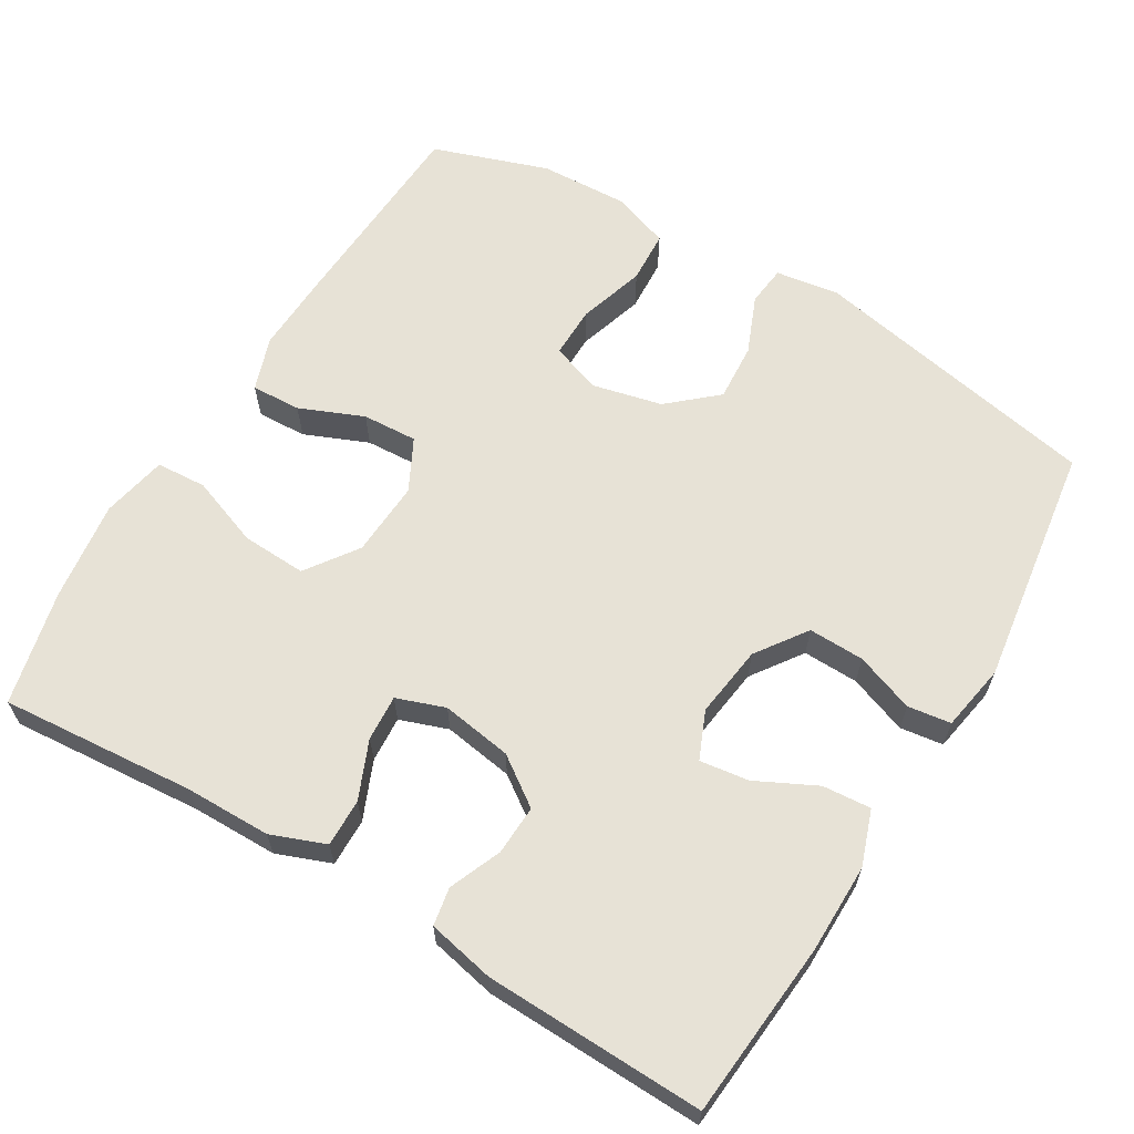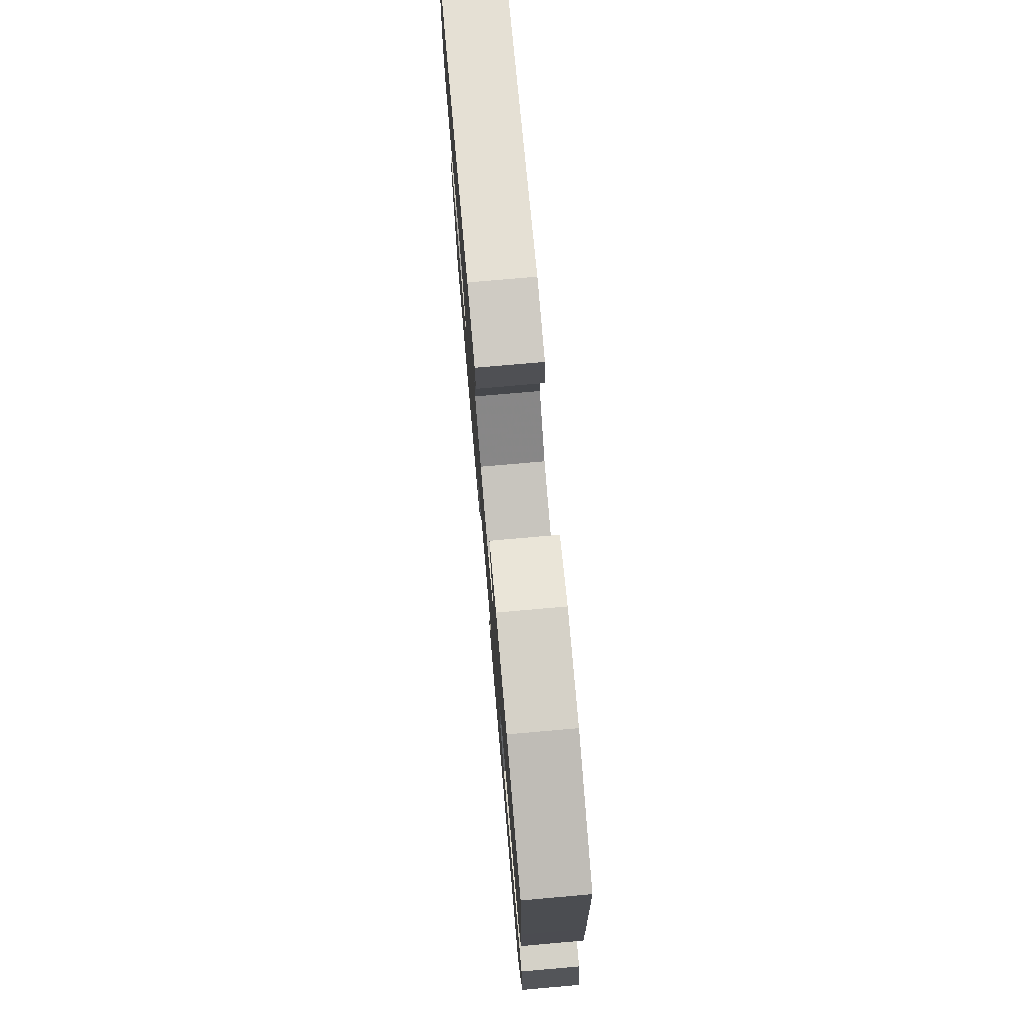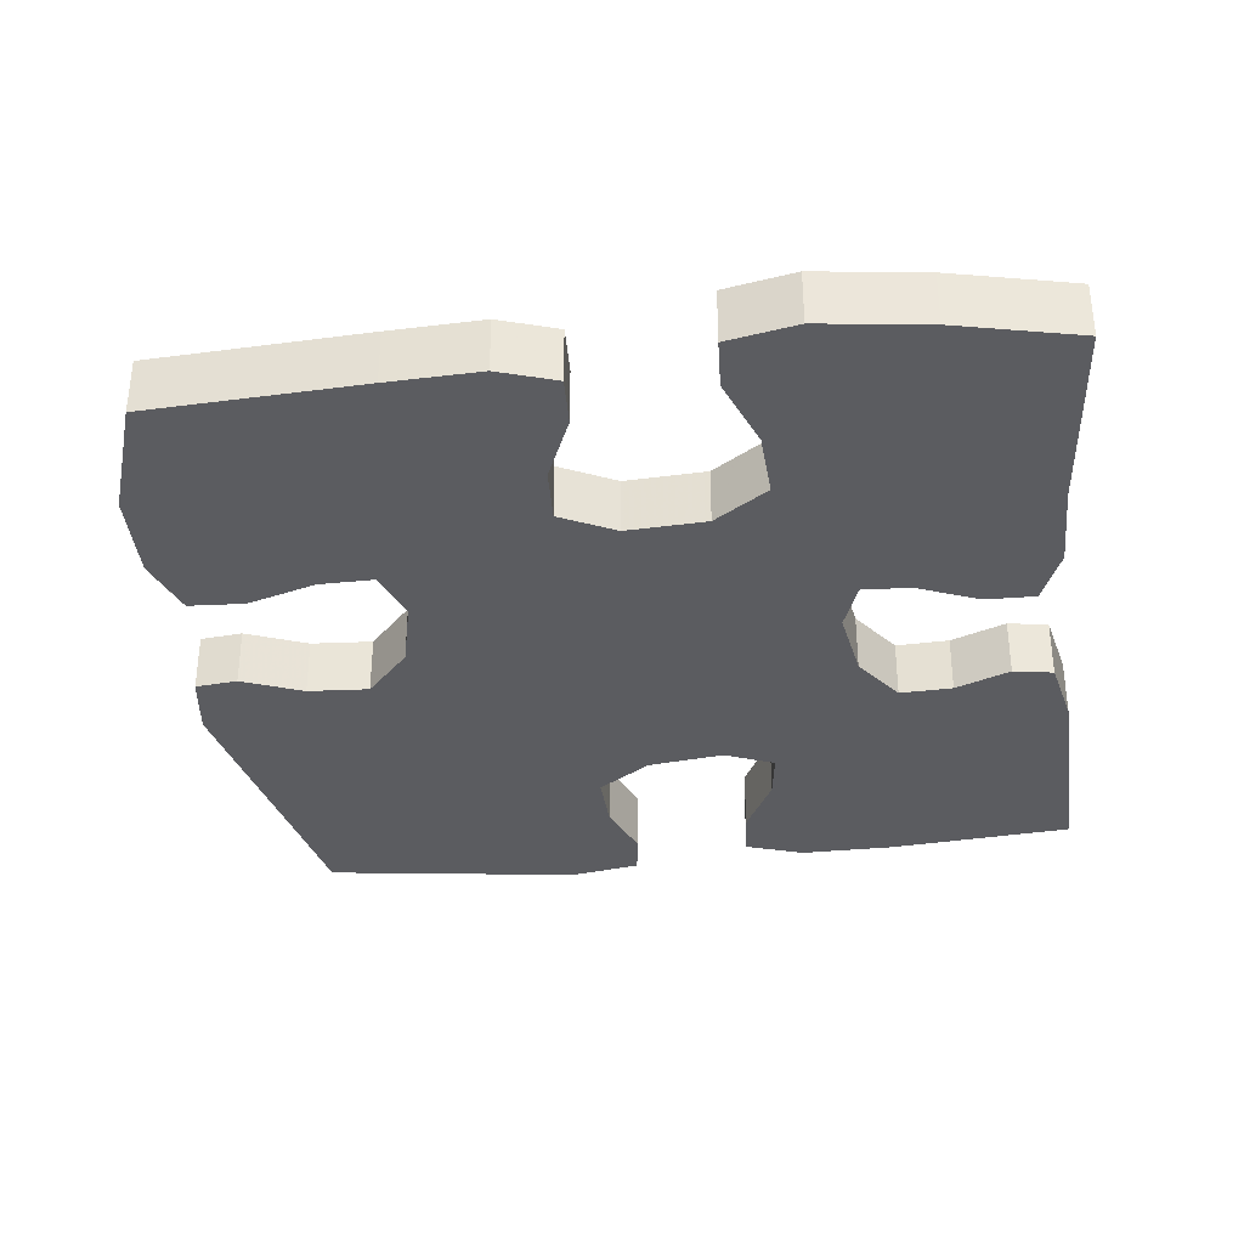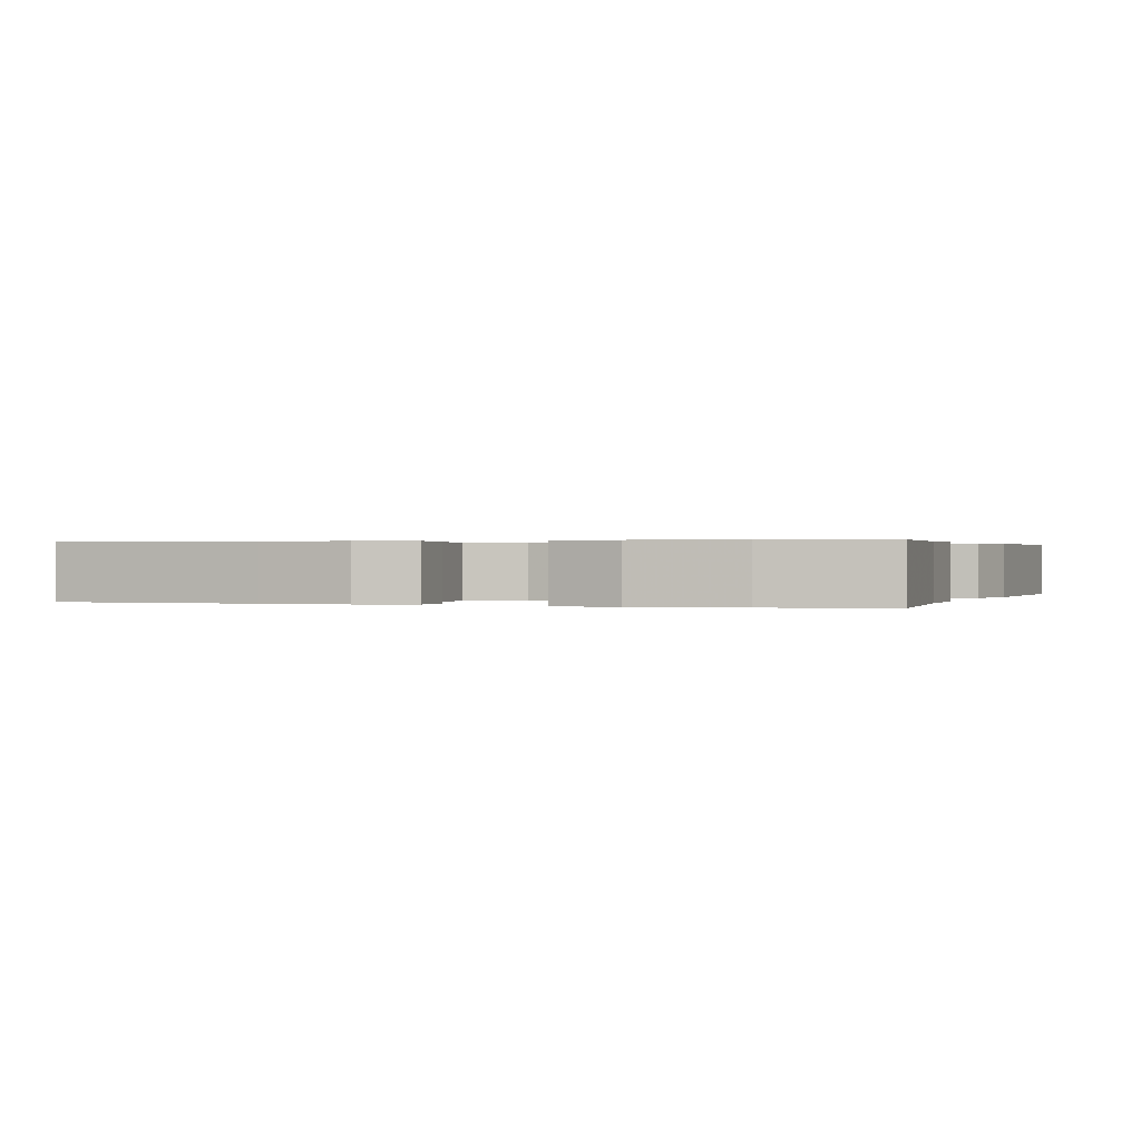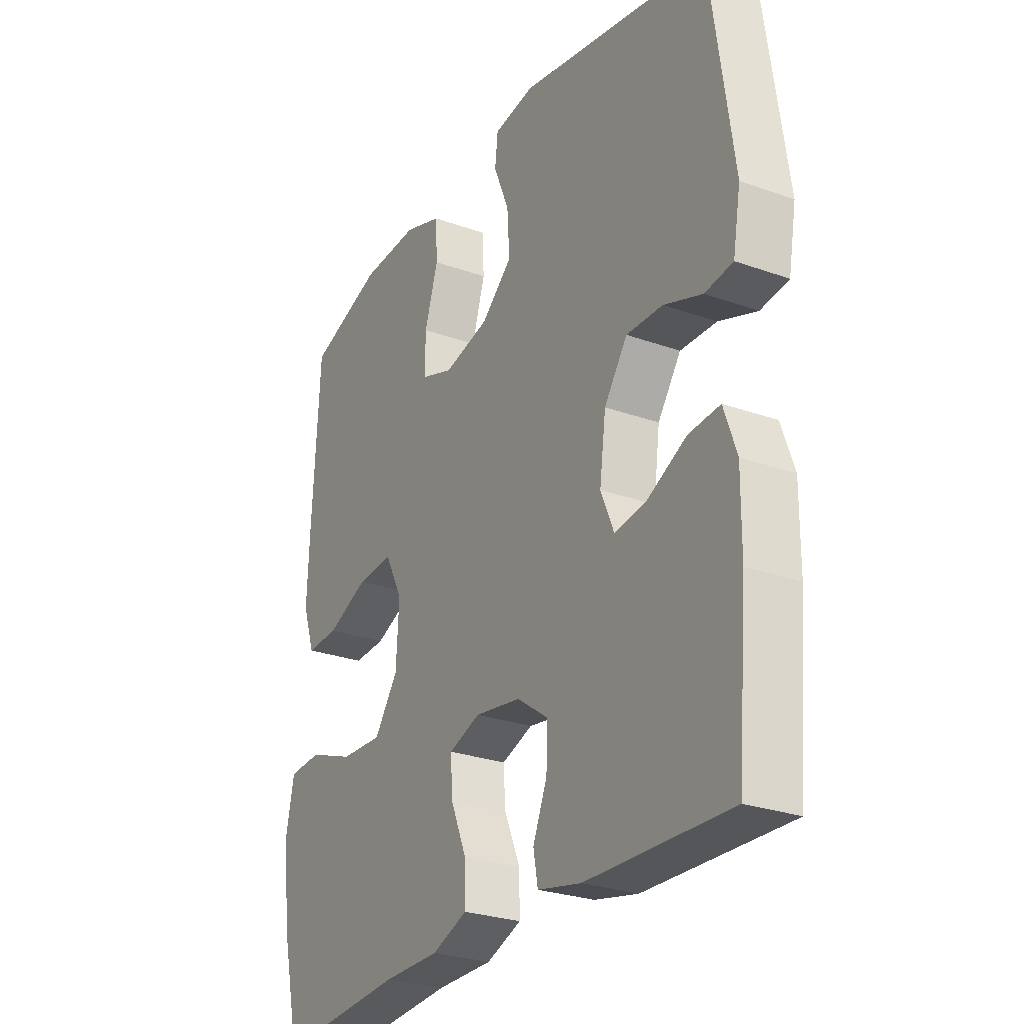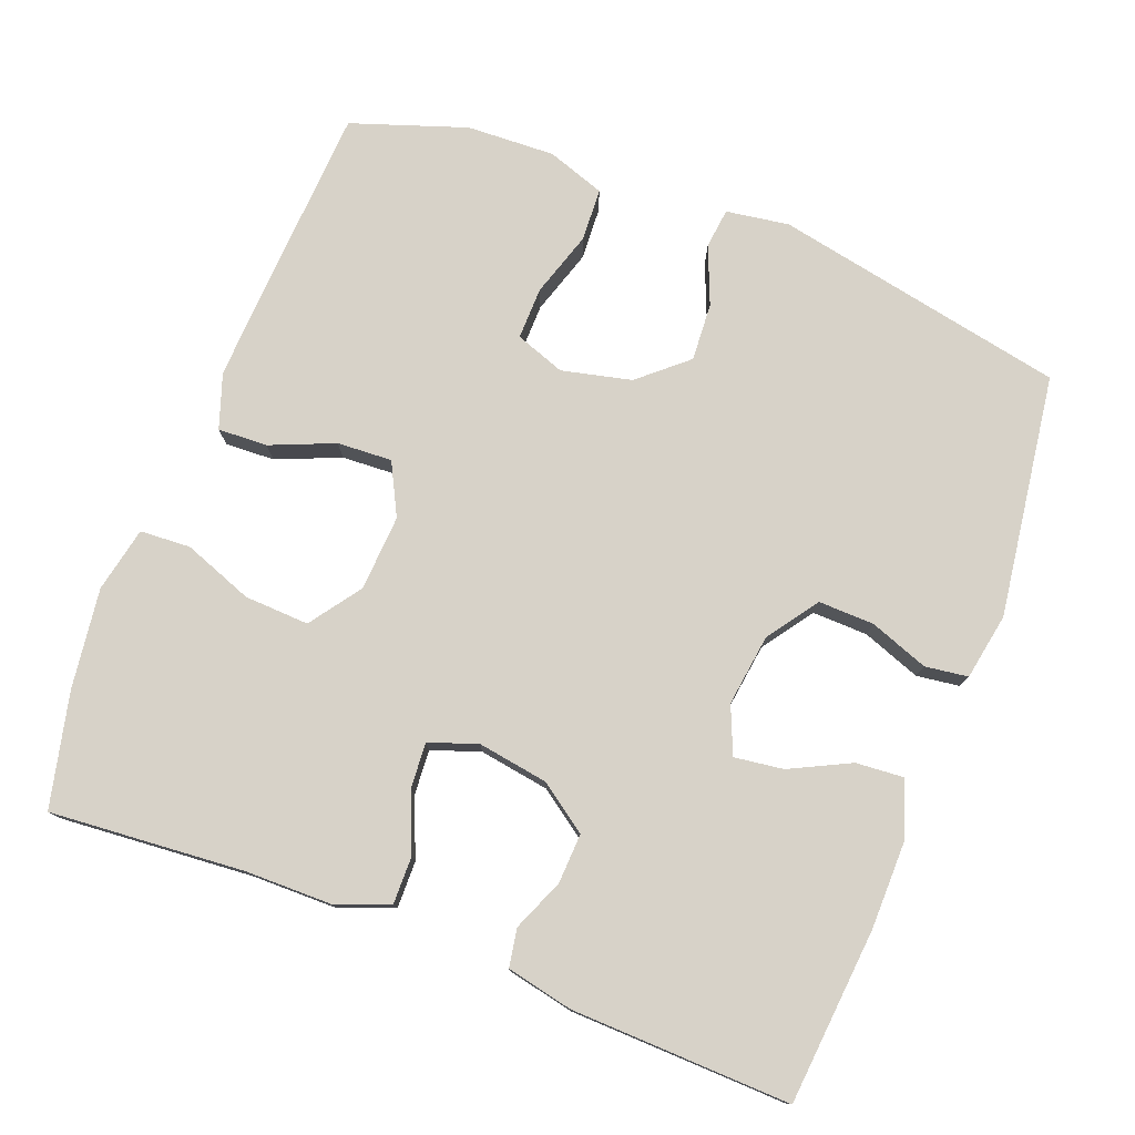
<metadata>
{"format":"obj","ext":"obj","renderer":"f3d","projection":"perspective","resolution":1024,"background":"white","views":[{"elev":63.2,"azim":-149.1,"up":"+Y"},{"elev":76.6,"azim":85.0,"up":"+Z"},{"elev":-34.5,"azim":96.9,"up":"+Y"},{"elev":0.3,"azim":109.4,"up":"+Y"},{"elev":-27.0,"azim":-119.1,"up":"+Z"},{"elev":77.3,"azim":-158.9,"up":"+Y"}]}
</metadata>
<code>
v 0.5 0.07 0.5
v 0.515 0.07 0.23
v 0.52 0.07 0.113
v 0.495 0.07 0.04
v 0.428 0.07 0.043
v 0.342 0.07 0.079
v 0.268 0.07 0.083
v 0.232 0.07 0.013
v 0.238 0.07 -0.089
v 0.287 0.07 -0.158
v 0.374 0.07 -0.154
v 0.468 0.07 -0.119
v 0.536 0.07 -0.123
v 0.554 0.07 -0.211
v 0.536 0.07 -0.346
v 0.5 0.07 -0.5
v 0.238 0.07 -0.479
v 0.122 0.07 -0.478
v 0.049 0.07 -0.45
v 0.05 0.07 -0.386
v 0.083 0.07 -0.308
v 0.087 0.07 -0.246
v 0.022 0.07 -0.223
v -0.073 0.07 -0.238
v -0.138 0.07 -0.284
v -0.135 0.07 -0.351
v -0.106 0.07 -0.421
v -0.115 0.07 -0.472
v -0.205 0.07 -0.491
v -0.5 0.07 -0.5
v -0.521 0.07 -0.263
v -0.522 0.07 -0.143
v -0.496 0.07 -0.069
v -0.431 0.07 -0.074
v -0.35 0.07 -0.114
v -0.284 0.07 -0.123
v -0.257 0.07 -0.059
v -0.27 0.07 0.038
v -0.318 0.07 0.106
v -0.393 0.07 0.104
v -0.472 0.07 0.075
v -0.53 0.07 0.083
v -0.546 0.07 0.173
v -0.5 0.07 0.5
v -0.106 0.07 0.578
v -0.021 0.07 0.565
v -0.015 0.07 0.511
v -0.047 0.07 0.433
v -0.052 0.07 0.355
v 0.012 0.07 0.299
v 0.106 0.07 0.277
v 0.173 0.07 0.301
v 0.172 0.07 0.371
v 0.144 0.07 0.46
v 0.148 0.07 0.531
v 0.226 0.07 0.558
v 0.345 0.07 0.553
v 0.5 0 0.5
v 0.515 0 0.23
v 0.52 0 0.113
v 0.495 0 0.04
v 0.428 0 0.043
v 0.342 0 0.079
v 0.268 0 0.083
v 0.232 0 0.013
v 0.238 0 -0.089
v 0.287 0 -0.158
v 0.374 0 -0.154
v 0.468 0 -0.119
v 0.536 0 -0.123
v 0.554 0 -0.211
v 0.536 0 -0.346
v 0.5 0 -0.5
v 0.238 0 -0.479
v 0.122 0 -0.478
v 0.049 0 -0.45
v 0.05 0 -0.386
v 0.083 0 -0.308
v 0.087 0 -0.246
v 0.022 0 -0.223
v -0.073 0 -0.238
v -0.138 0 -0.284
v -0.135 0 -0.351
v -0.106 0 -0.421
v -0.115 0 -0.472
v -0.205 0 -0.491
v -0.5 0 -0.5
v -0.521 0 -0.263
v -0.522 0 -0.143
v -0.496 0 -0.069
v -0.431 0 -0.074
v -0.35 0 -0.114
v -0.284 0 -0.123
v -0.257 0 -0.059
v -0.27 0 0.038
v -0.318 0 0.106
v -0.393 0 0.104
v -0.472 0 0.075
v -0.53 0 0.083
v -0.546 0 0.173
v -0.5 0 0.5
v -0.106 0 0.578
v -0.021 0 0.565
v -0.015 0 0.511
v -0.047 0 0.433
v -0.052 0 0.355
v 0.012 0 0.299
v 0.106 0 0.277
v 0.173 0 0.301
v 0.172 0 0.371
v 0.144 0 0.46
v 0.148 0 0.531
v 0.226 0 0.558
v 0.345 0 0.553
f 53 54 55 56
f 52 53 56 57
f 45 46 47 48
f 45 48 49
f 44 45 49
f 43 44 49 50
f 40 41 42 43
f 39 40 43 50
f 32 33 34 35
f 32 35 36
f 31 32 36
f 30 31 36
f 29 30 36
f 26 27 28 29
f 25 26 29 36
f 24 25 36 37
f 18 19 20 21
f 17 18 21 22
f 16 17 22
f 15 16 22
f 14 15 22 23
f 11 12 13 14
f 10 11 14 23
f 3 4 5 6
f 3 6 7
f 2 3 7
f 52 57 1 2
f 51 52 2 7
f 38 39 50 51
f 38 51 7 8
f 37 38 8 9
f 23 24 37
f 9 10 23 37
f 113 112 111 110
f 114 113 110 109
f 105 104 103 102
f 106 105 102
f 106 102 101
f 107 106 101 100
f 100 99 98 97
f 107 100 97 96
f 92 91 90 89
f 93 92 89
f 93 89 88
f 93 88 87
f 93 87 86
f 86 85 84 83
f 93 86 83 82
f 94 93 82 81
f 78 77 76 75
f 79 78 75 74
f 79 74 73
f 79 73 72
f 80 79 72 71
f 71 70 69 68
f 80 71 68 67
f 63 62 61 60
f 64 63 60
f 64 60 59
f 59 58 114 109
f 64 59 109 108
f 108 107 96 95
f 65 64 108 95
f 66 65 95 94
f 94 81 80
f 94 80 67 66
f 1 58 59 2
f 2 59 60 3
f 3 60 61 4
f 4 61 62 5
f 5 62 63 6
f 6 63 64 7
f 7 64 65 8
f 8 65 66 9
f 9 66 67 10
f 10 67 68 11
f 11 68 69 12
f 12 69 70 13
f 13 70 71 14
f 14 71 72 15
f 15 72 73 16
f 16 73 74 17
f 17 74 75 18
f 18 75 76 19
f 19 76 77 20
f 20 77 78 21
f 21 78 79 22
f 22 79 80 23
f 23 80 81 24
f 24 81 82 25
f 25 82 83 26
f 26 83 84 27
f 27 84 85 28
f 28 85 86 29
f 29 86 87 30
f 30 87 88 31
f 31 88 89 32
f 32 89 90 33
f 33 90 91 34
f 34 91 92 35
f 35 92 93 36
f 36 93 94 37
f 37 94 95 38
f 38 95 96 39
f 39 96 97 40
f 40 97 98 41
f 41 98 99 42
f 42 99 100 43
f 43 100 101 44
f 44 101 102 45
f 45 102 103 46
f 46 103 104 47
f 47 104 105 48
f 48 105 106 49
f 49 106 107 50
f 50 107 108 51
f 51 108 109 52
f 52 109 110 53
f 53 110 111 54
f 54 111 112 55
f 55 112 113 56
f 56 113 114 57
f 57 114 58 1

</code>
